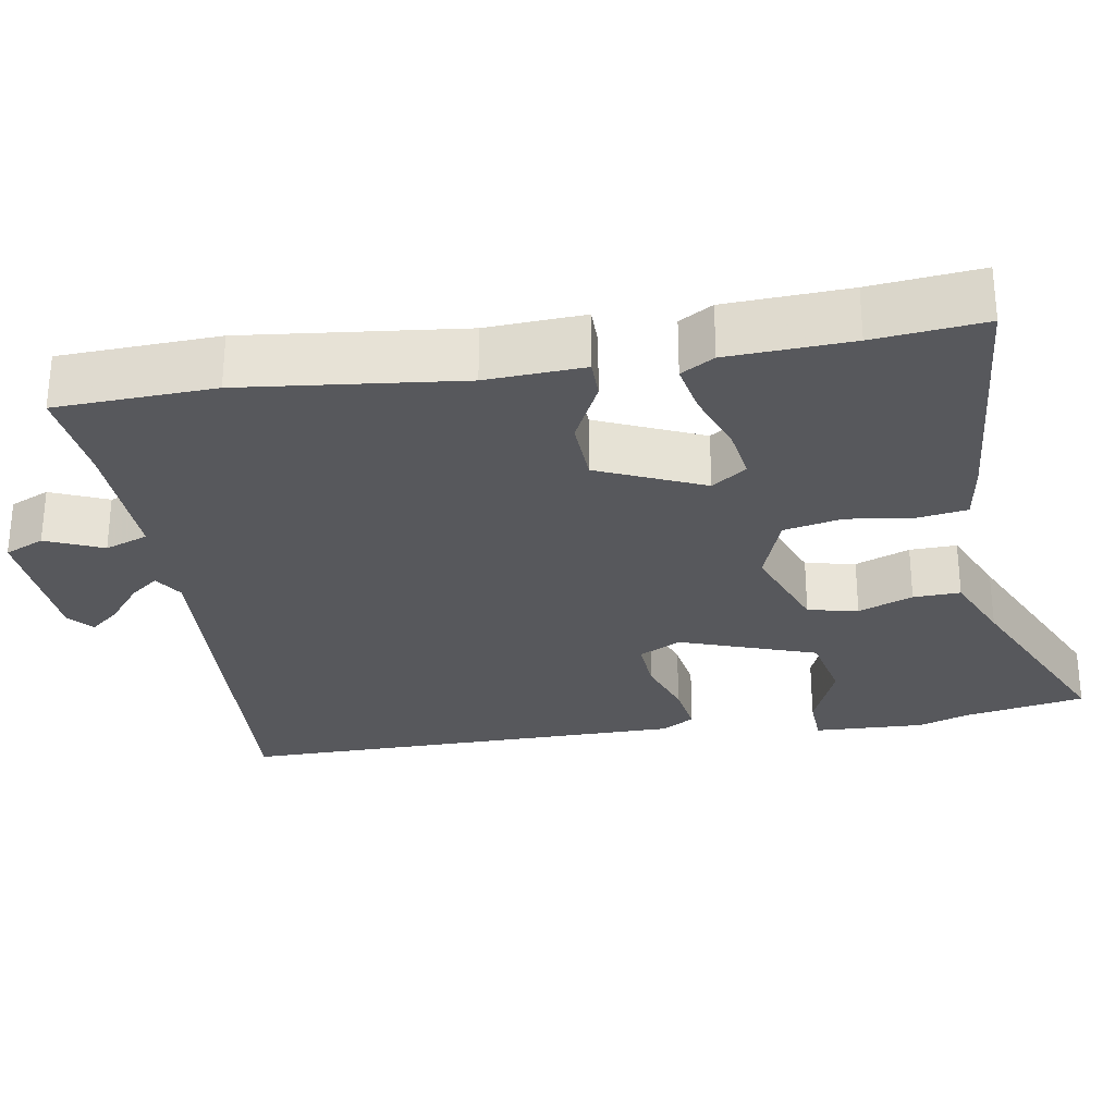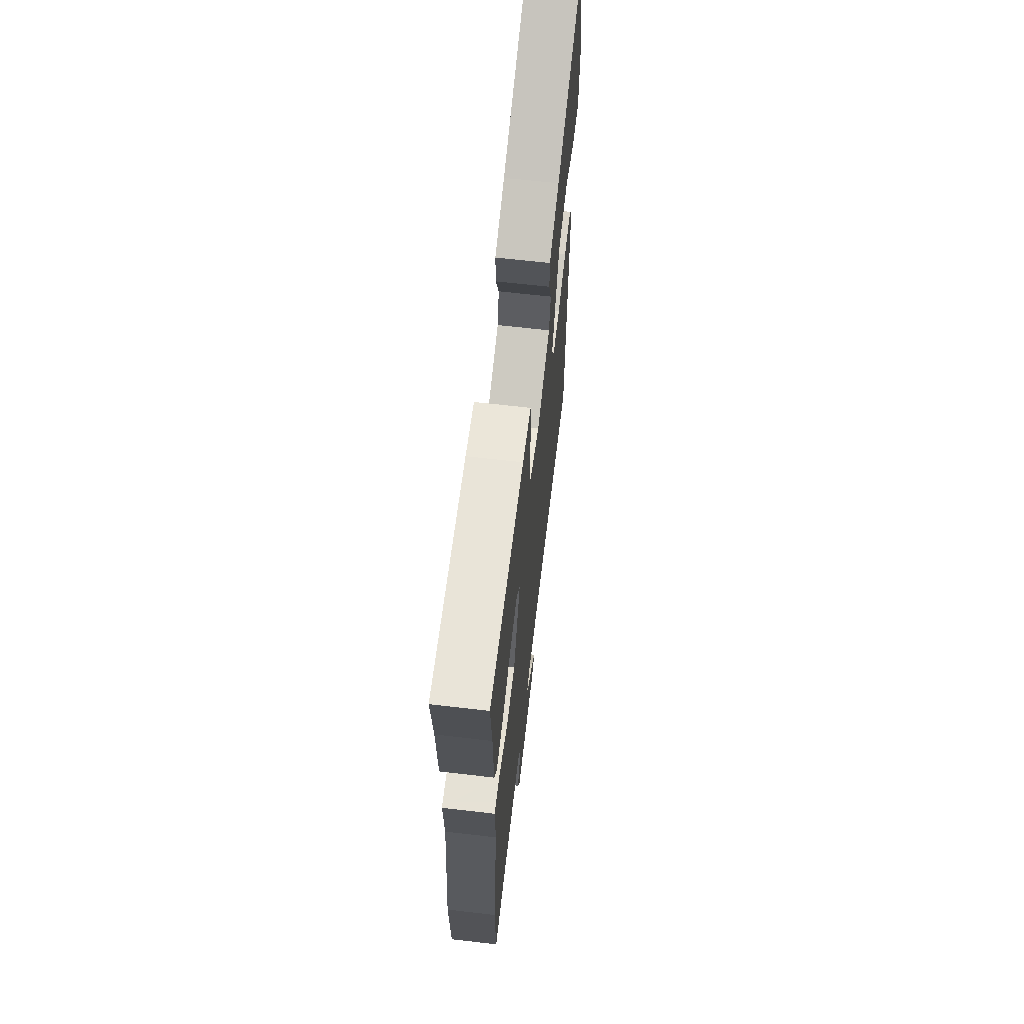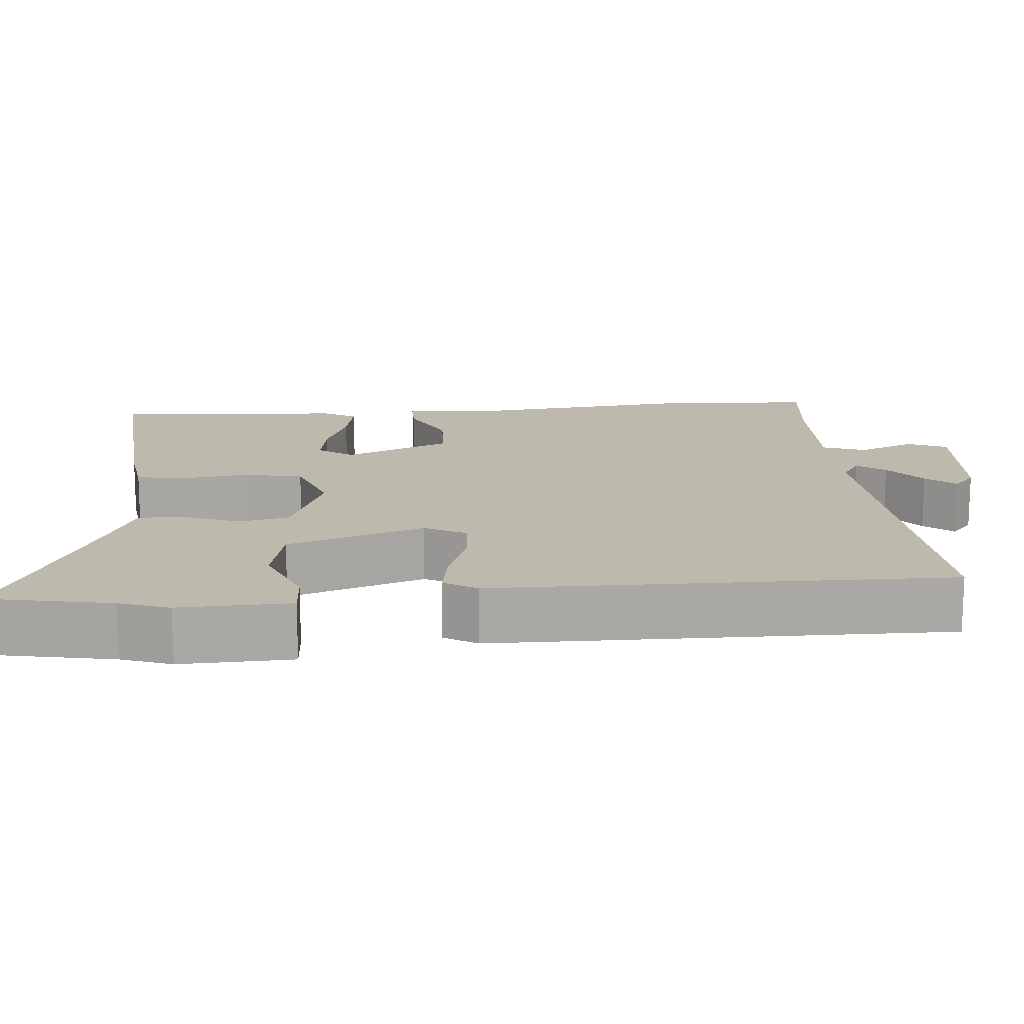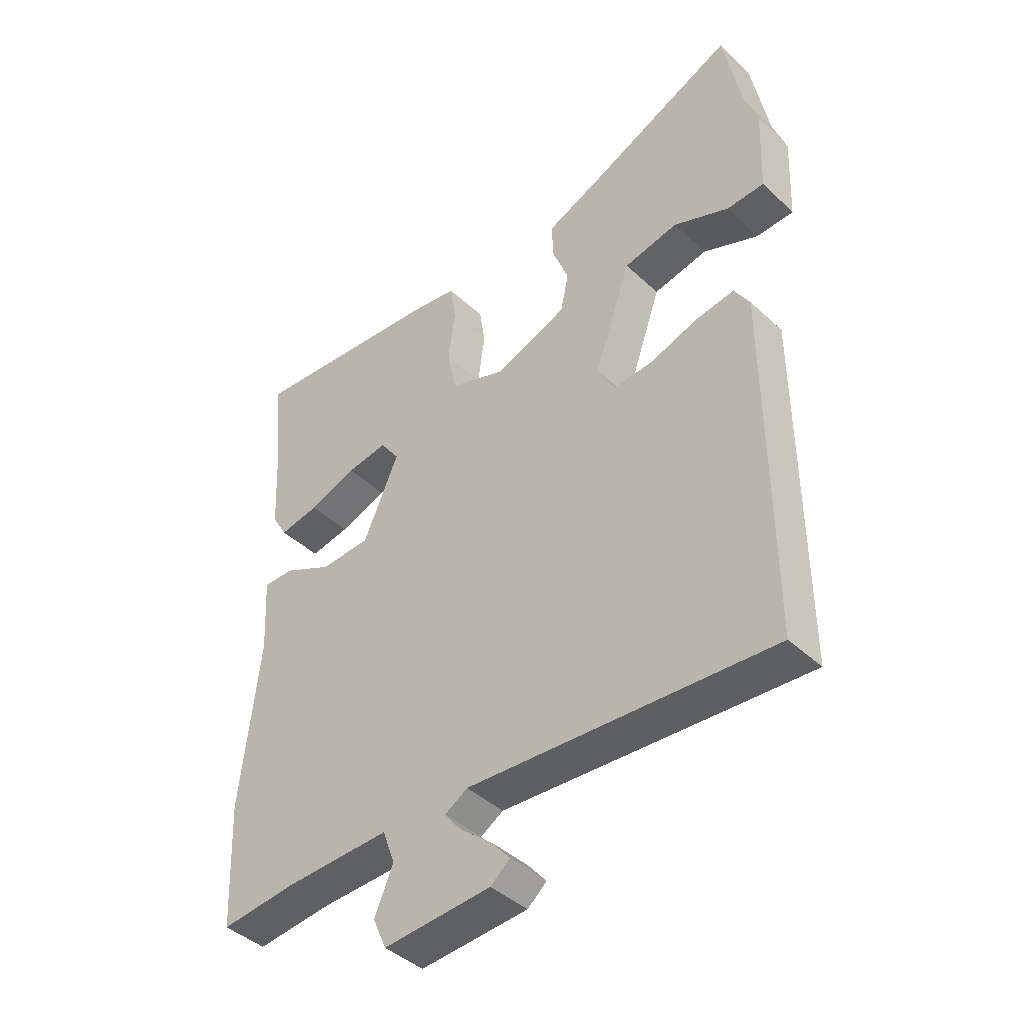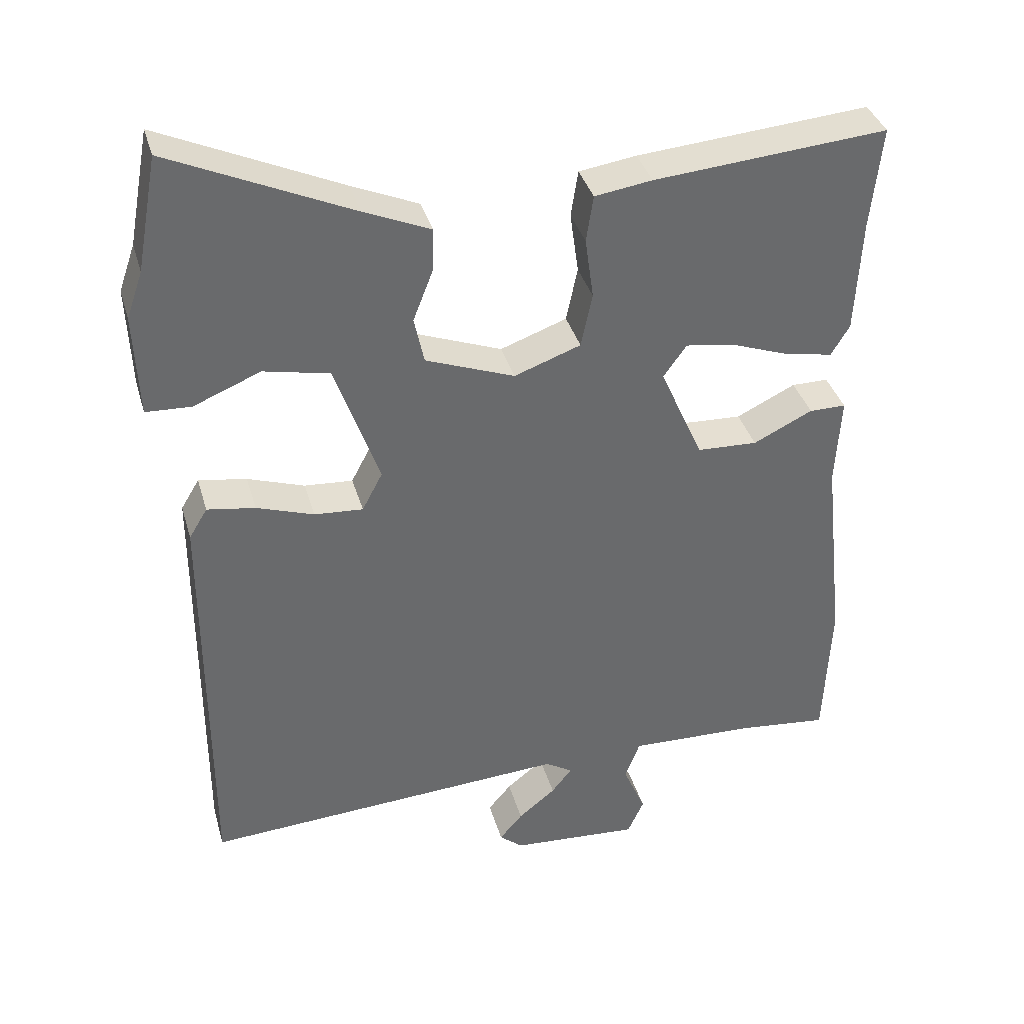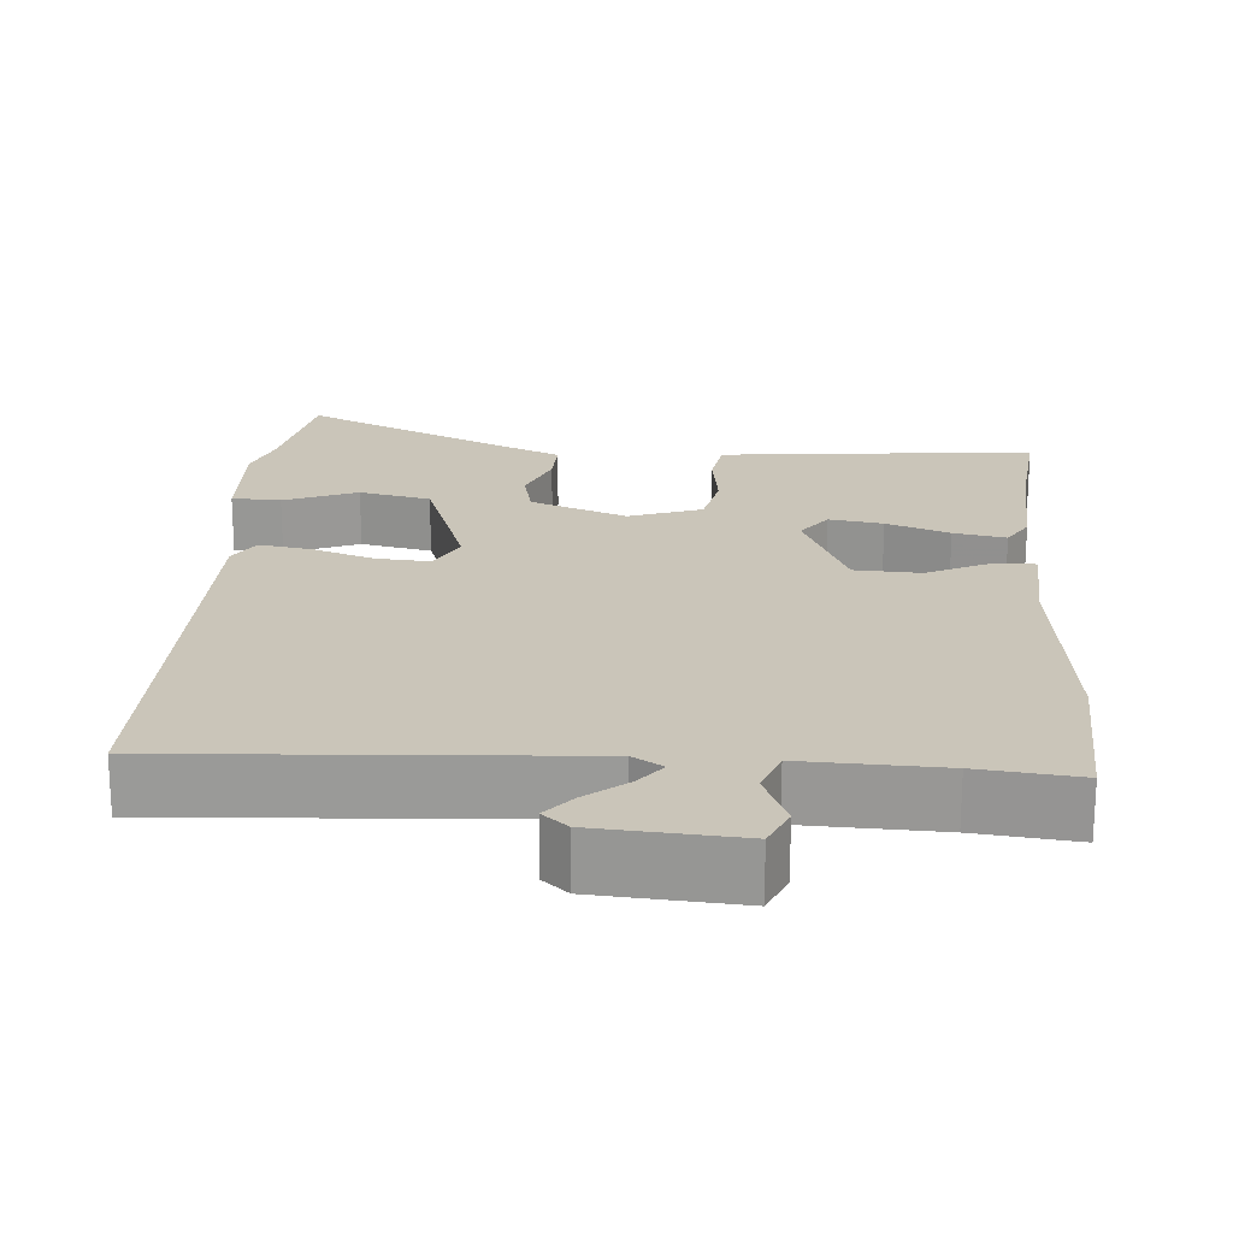
<metadata>
{"format":"obj","ext":"obj","renderer":"f3d","projection":"perspective","resolution":1024,"background":"white","views":[{"elev":-28.5,"azim":-80.6,"up":"+Y"},{"elev":64.9,"azim":-83.3,"up":"+Z"},{"elev":15.3,"azim":85.4,"up":"+Y"},{"elev":-42.3,"azim":42.0,"up":"+Z"},{"elev":37.3,"azim":164.4,"up":"+Z"},{"elev":20.7,"azim":-175.8,"up":"+Y"}]}
</metadata>
<code>
v 0.485 0.07 -0.568
v -0.036 0.07 -0.536
v -0.075 0.07 -0.56
v -0.046 0.07 -0.597
v 0.007 0.07 -0.64
v 0.04 0.07 -0.679
v 0.007 0.07 -0.707
v -0.177 0.07 -0.72
v -0.2 0.07 -0.668
v -0.168 0.07 -0.593
v -0.189 0.07 -0.536
v -0.368 0.07 -0.542
v -0.498 0.07 -0.556
v -0.507 0.07 -0.347
v -0.475 0.07 -0.06
v -0.482 0.07 0.069
v -0.43 0.07 0.069
v -0.346 0.07 0.028
v -0.26 0.07 0.032
v -0.199 0.07 0.171
v -0.232 0.07 0.217
v -0.302 0.07 0.206
v -0.384 0.07 0.176
v -0.452 0.07 0.163
v -0.478 0.07 0.207
v -0.486 0.07 0.369
v -0.501 0.07 0.514
v -0.171 0.07 0.487
v -0.09 0.07 0.475
v -0.08 0.07 0.409
v -0.092 0.07 0.322
v -0.076 0.07 0.245
v 0.018 0.07 0.211
v 0.144 0.07 0.259
v 0.158 0.07 0.325
v 0.13 0.07 0.397
v 0.128 0.07 0.459
v 0.222 0.07 0.5
v 0.478 0.07 0.618
v 0.508 0.07 0.457
v 0.531 0.07 0.391
v 0.525 0.07 0.245
v 0.461 0.07 0.242
v 0.366 0.07 0.281
v 0.273 0.07 0.261
v 0.21 0.07 0.081
v 0.239 0.07 0.026
v 0.308 0.07 0.031
v 0.389 0.07 0.059
v 0.457 0.07 0.07
v 0.483 0.07 0.027
v 0.485 0 -0.568
v -0.036 0 -0.536
v -0.075 0 -0.56
v -0.046 0 -0.597
v 0.007 0 -0.64
v 0.04 0 -0.679
v 0.007 0 -0.707
v -0.177 0 -0.72
v -0.2 0 -0.668
v -0.168 0 -0.593
v -0.189 0 -0.536
v -0.368 0 -0.542
v -0.498 0 -0.556
v -0.507 0 -0.347
v -0.475 0 -0.06
v -0.482 0 0.069
v -0.43 0 0.069
v -0.346 0 0.028
v -0.26 0 0.032
v -0.199 0 0.171
v -0.232 0 0.217
v -0.302 0 0.206
v -0.384 0 0.176
v -0.452 0 0.163
v -0.478 0 0.207
v -0.486 0 0.369
v -0.501 0 0.514
v -0.171 0 0.487
v -0.09 0 0.475
v -0.08 0 0.409
v -0.092 0 0.322
v -0.076 0 0.245
v 0.018 0 0.211
v 0.144 0 0.259
v 0.158 0 0.325
v 0.13 0 0.397
v 0.128 0 0.459
v 0.222 0 0.5
v 0.478 0 0.618
v 0.508 0 0.457
v 0.531 0 0.391
v 0.525 0 0.245
v 0.461 0 0.242
v 0.366 0 0.281
v 0.273 0 0.261
v 0.21 0 0.081
v 0.239 0 0.026
v 0.308 0 0.031
v 0.389 0 0.059
v 0.457 0 0.07
v 0.483 0 0.027
f 48 49 50 51
f 47 48 51 1
f 46 47 1 2
f 45 46 2 3
f 41 42 43 44
f 40 41 44 45
f 38 39 40 45
f 35 36 37 38
f 34 35 38 45
f 33 34 45 3
f 28 29 30 31
f 26 27 28 31
f 26 31 32
f 22 23 24 25
f 21 22 25 26
f 15 16 17 18
f 15 18 19
f 12 13 14 15
f 11 12 15 19
f 10 11 19 20
f 8 9 10
f 7 8 10
f 4 5 6 7
f 3 4 7 10
f 33 3 10 20
f 21 26 32 33
f 20 21 33
f 102 101 100 99
f 52 102 99 98
f 53 52 98 97
f 54 53 97 96
f 95 94 93 92
f 96 95 92 91
f 96 91 90 89
f 89 88 87 86
f 96 89 86 85
f 54 96 85 84
f 82 81 80 79
f 82 79 78 77
f 83 82 77
f 76 75 74 73
f 77 76 73 72
f 69 68 67 66
f 70 69 66
f 66 65 64 63
f 70 66 63 62
f 71 70 62 61
f 61 60 59
f 61 59 58
f 58 57 56 55
f 61 58 55 54
f 71 61 54 84
f 84 83 77 72
f 84 72 71
f 1 52 53 2
f 2 53 54 3
f 3 54 55 4
f 4 55 56 5
f 5 56 57 6
f 6 57 58 7
f 7 58 59 8
f 8 59 60 9
f 9 60 61 10
f 10 61 62 11
f 11 62 63 12
f 12 63 64 13
f 13 64 65 14
f 14 65 66 15
f 15 66 67 16
f 16 67 68 17
f 17 68 69 18
f 18 69 70 19
f 19 70 71 20
f 20 71 72 21
f 21 72 73 22
f 22 73 74 23
f 23 74 75 24
f 24 75 76 25
f 25 76 77 26
f 26 77 78 27
f 27 78 79 28
f 28 79 80 29
f 29 80 81 30
f 30 81 82 31
f 31 82 83 32
f 32 83 84 33
f 33 84 85 34
f 34 85 86 35
f 35 86 87 36
f 36 87 88 37
f 37 88 89 38
f 38 89 90 39
f 39 90 91 40
f 40 91 92 41
f 41 92 93 42
f 42 93 94 43
f 43 94 95 44
f 44 95 96 45
f 45 96 97 46
f 46 97 98 47
f 47 98 99 48
f 48 99 100 49
f 49 100 101 50
f 50 101 102 51
f 51 102 52 1

</code>
